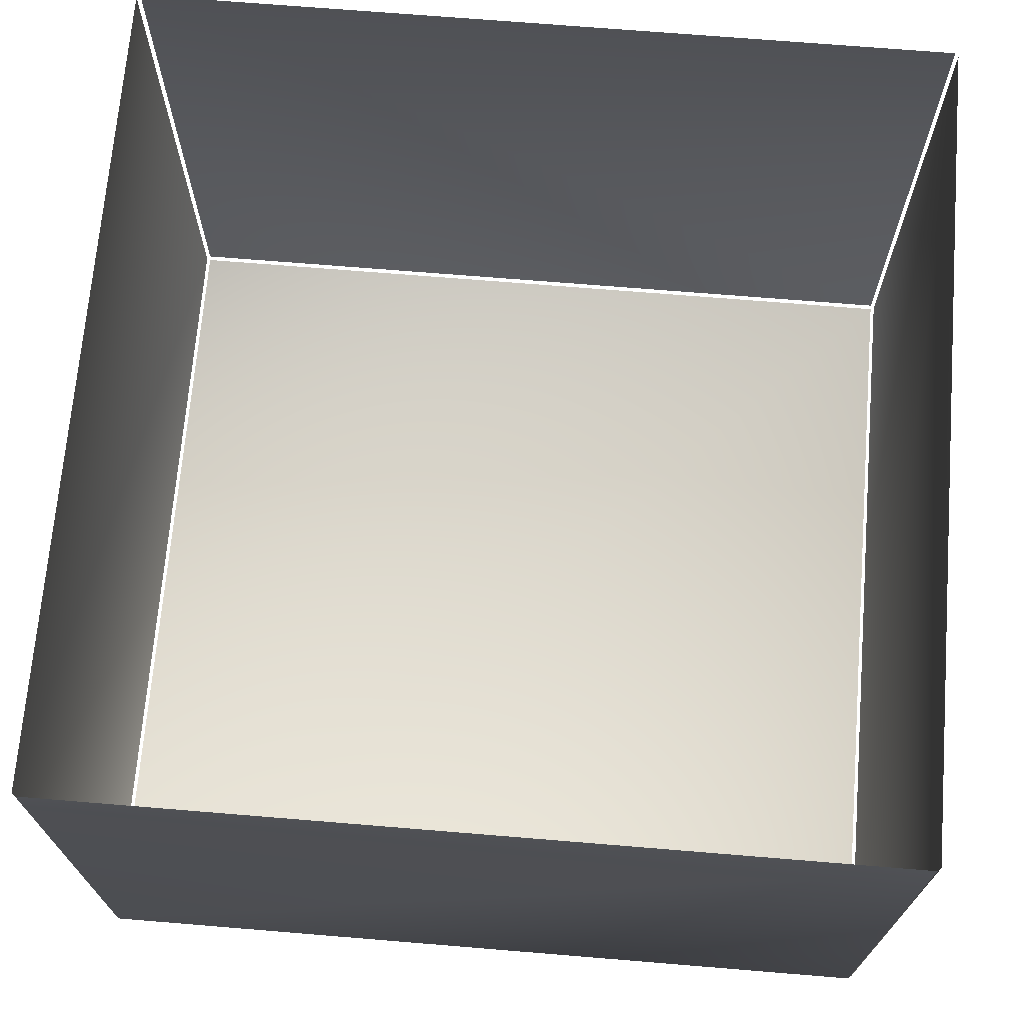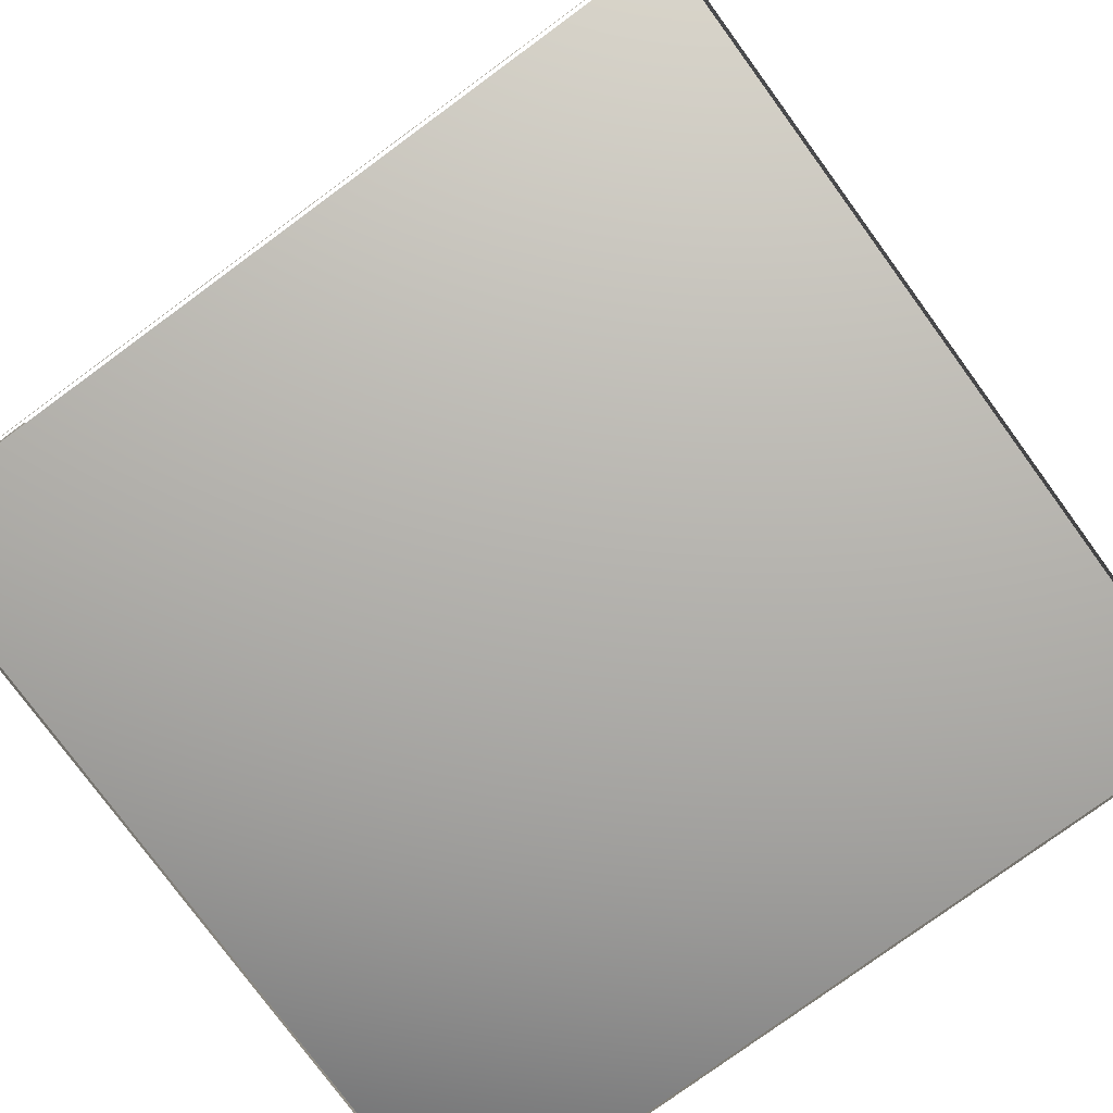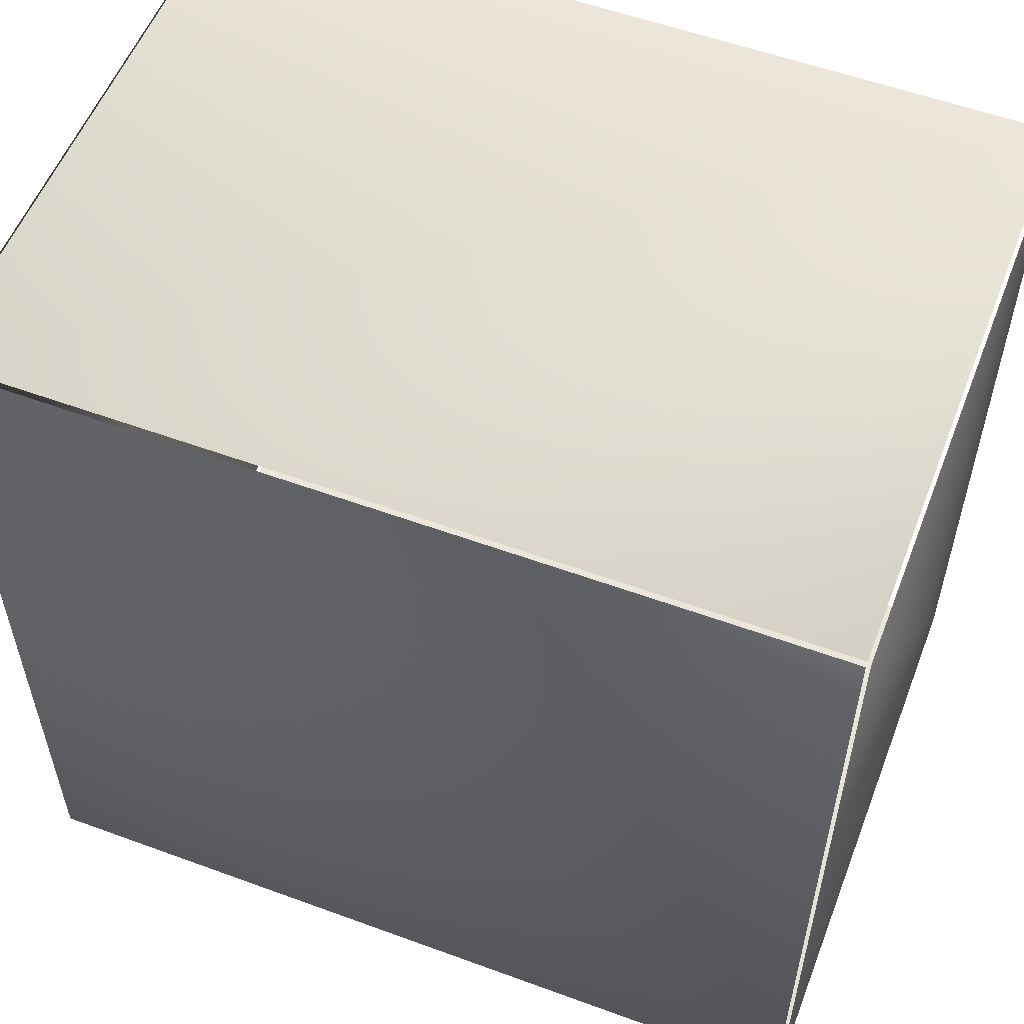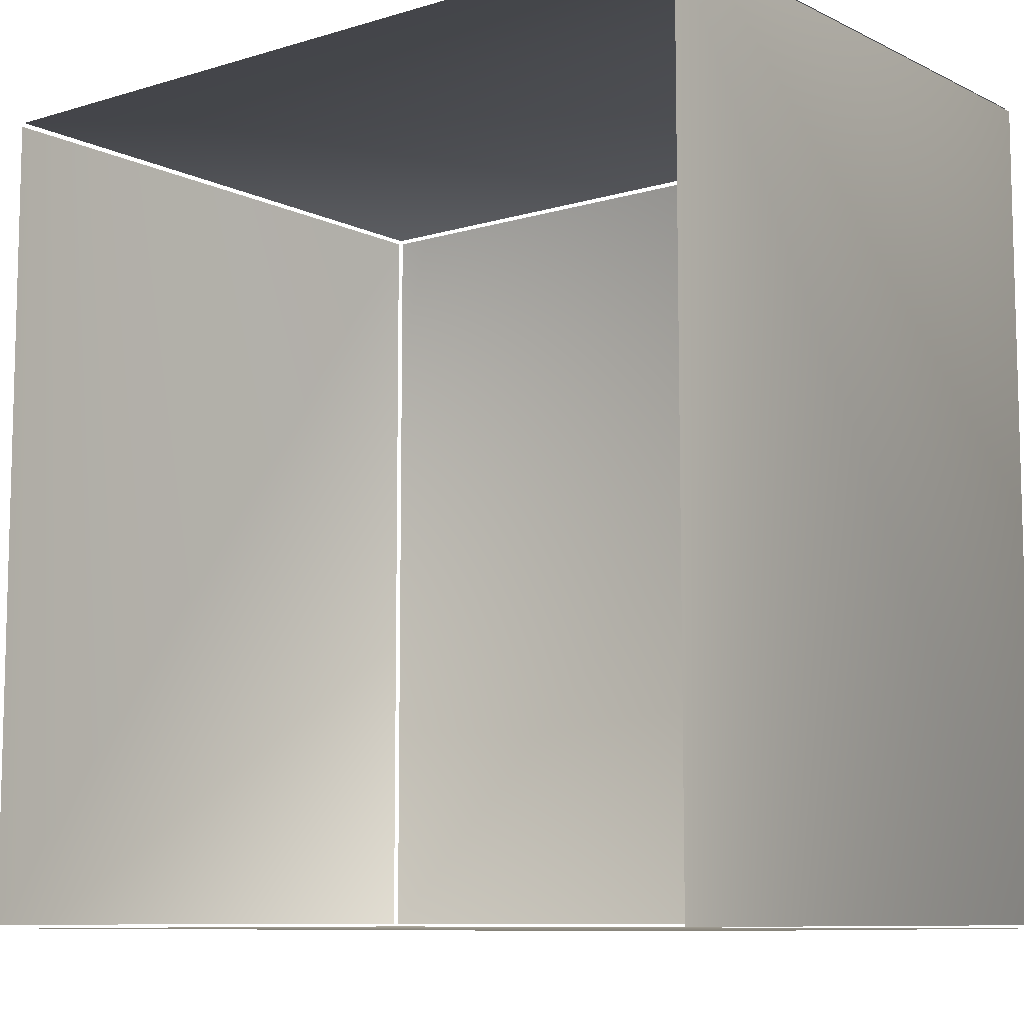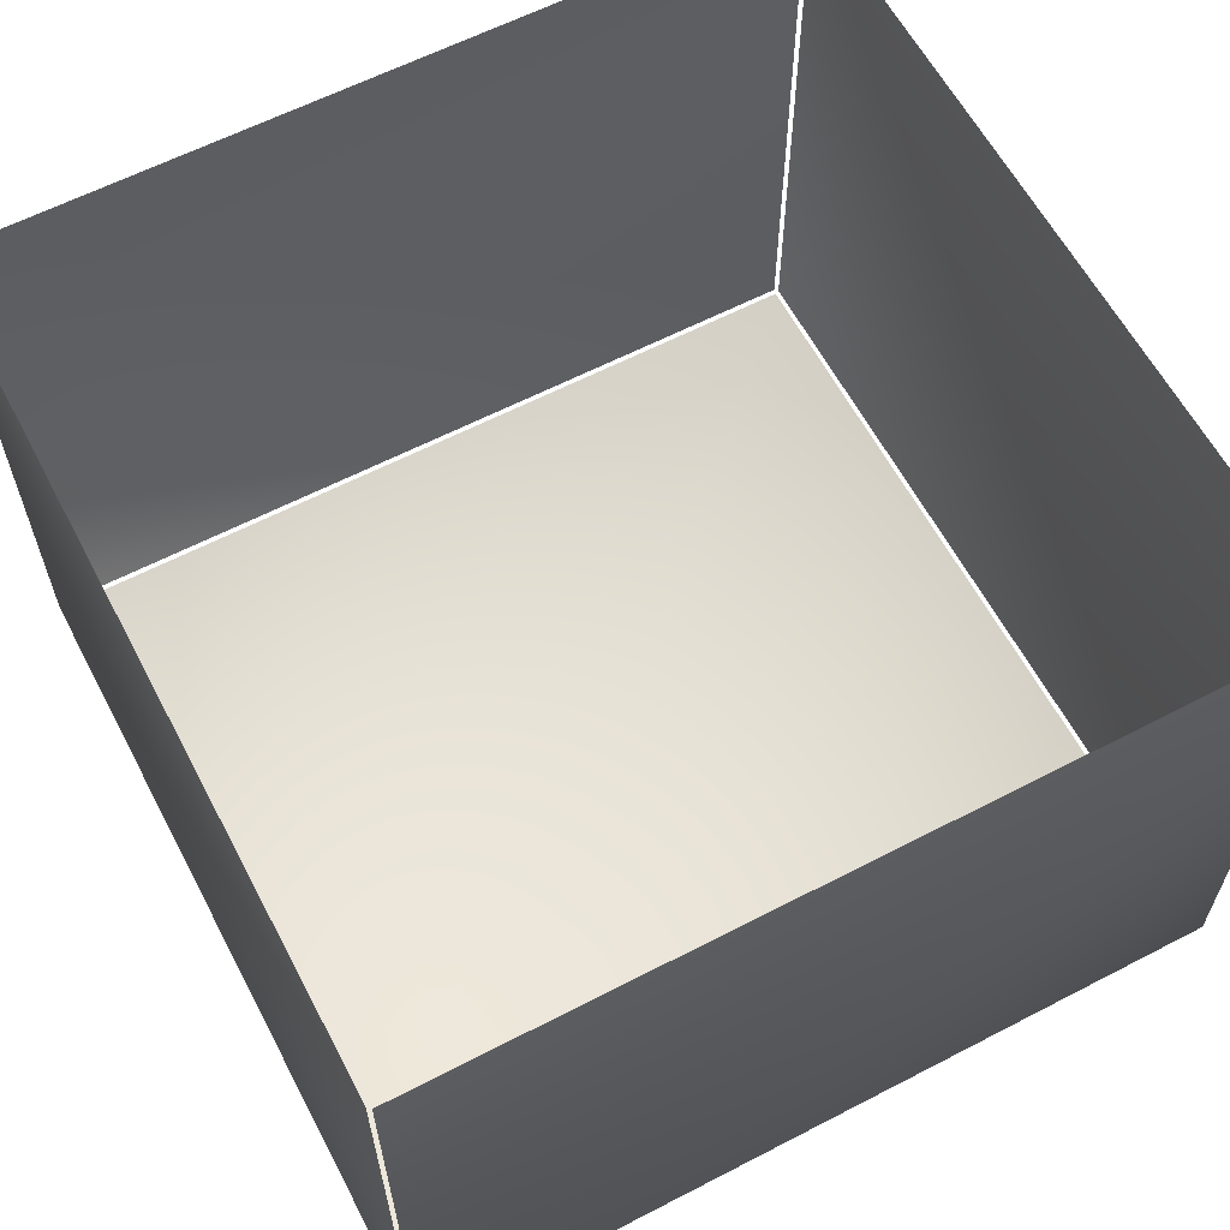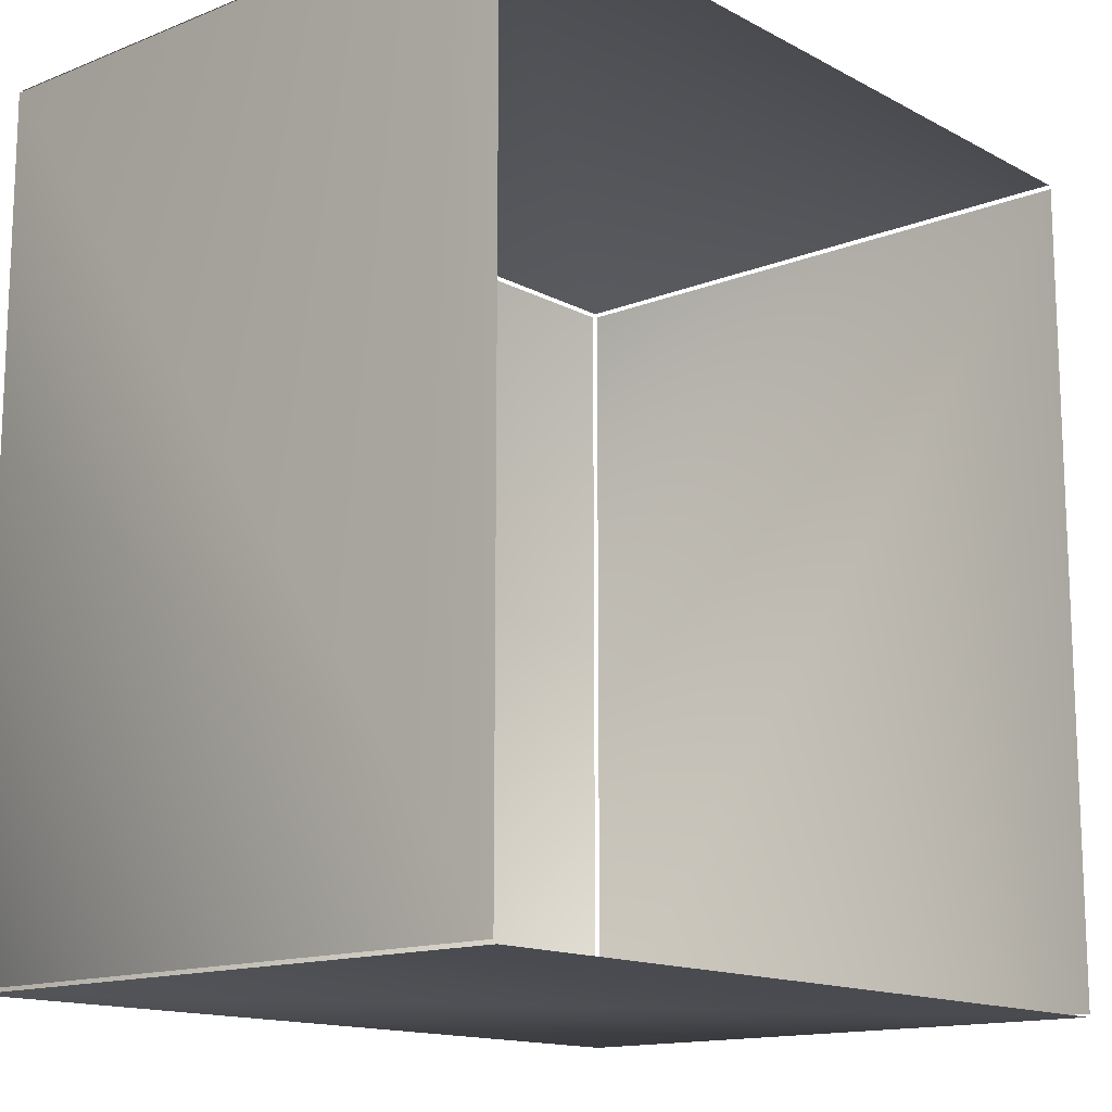
<metadata>
{"format":"obj","ext":"obj","renderer":"f3d","projection":"perspective","resolution":1024,"background":"white","views":[{"elev":70.0,"azim":4.7,"up":"+Z"},{"elev":-78.3,"azim":-143.8,"up":"+Z"},{"elev":55.6,"azim":-158.9,"up":"+Y"},{"elev":-9.1,"azim":38.6,"up":"+Y"},{"elev":61.4,"azim":152.2,"up":"+Z"},{"elev":-14.3,"azim":-49.1,"up":"+Y"}]}
</metadata>
<code>
v -0.125 0.124 0.031
v 0.124 0.125 0.2111
v 0.124 0.124 0.03
v 0.125 -0.124 0.2111
v 0.124 -0.124 0.03
v -0.125 -0.124 0.031
v -0.125 0.124 0.2111
v -0.124 0.125 0.2111
v -0.124 0.124 0.03
v -0.124 0.125 0.031
v 0.125 0.124 0.2111
v 0.125 0.124 0.031
v 0.124 0.125 0.031
v 0.124 -0.125 0.2111
v 0.124 -0.125 0.031
v 0.125 -0.124 0.031
v -0.124 -0.125 0.2111
v -0.125 -0.124 0.2111
v -0.124 -0.125 0.031
v -0.124 -0.124 0.03
g BuffoonBox
f 8 10 13
f 13 2 8
f 11 12 16
f 16 4 11
f 14 15 19
f 19 17 14
f 18 6 1
f 1 7 18
f 20 5 3
f 3 9 20

</code>
